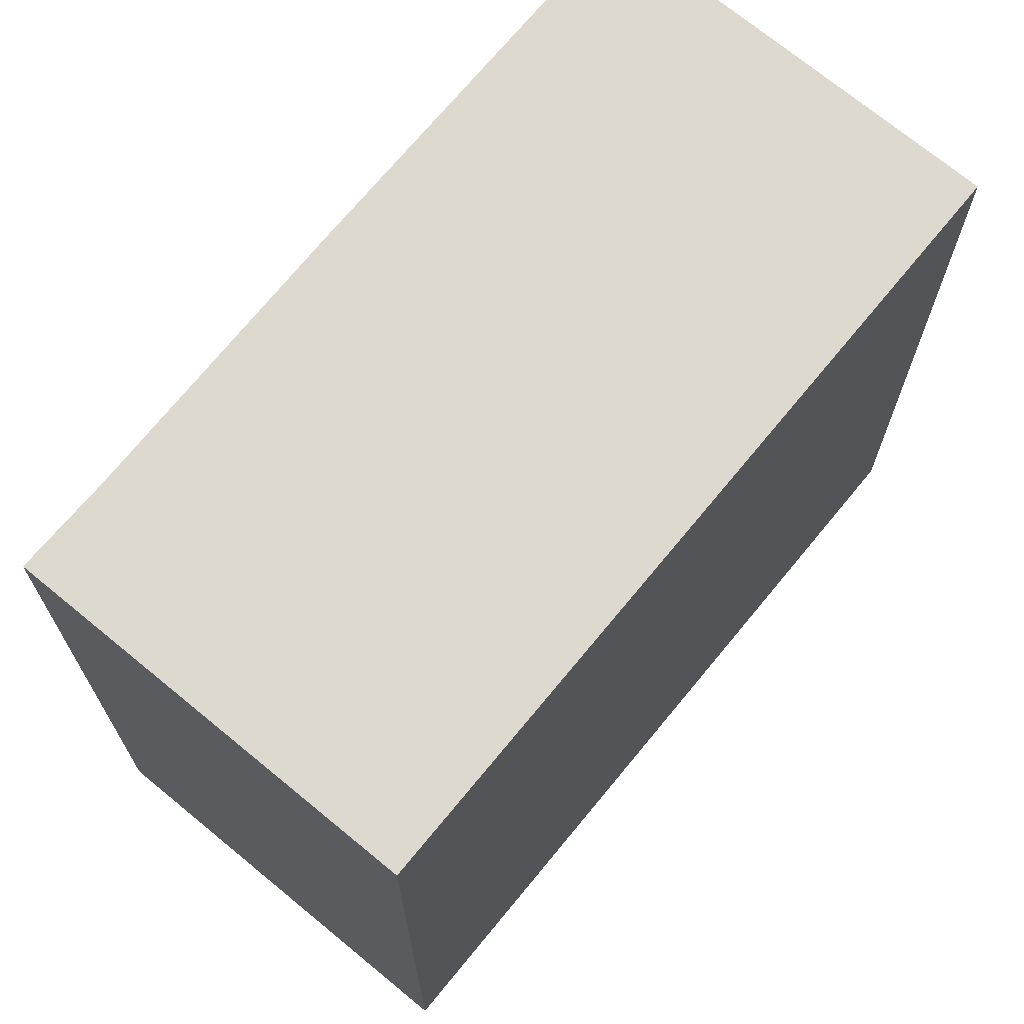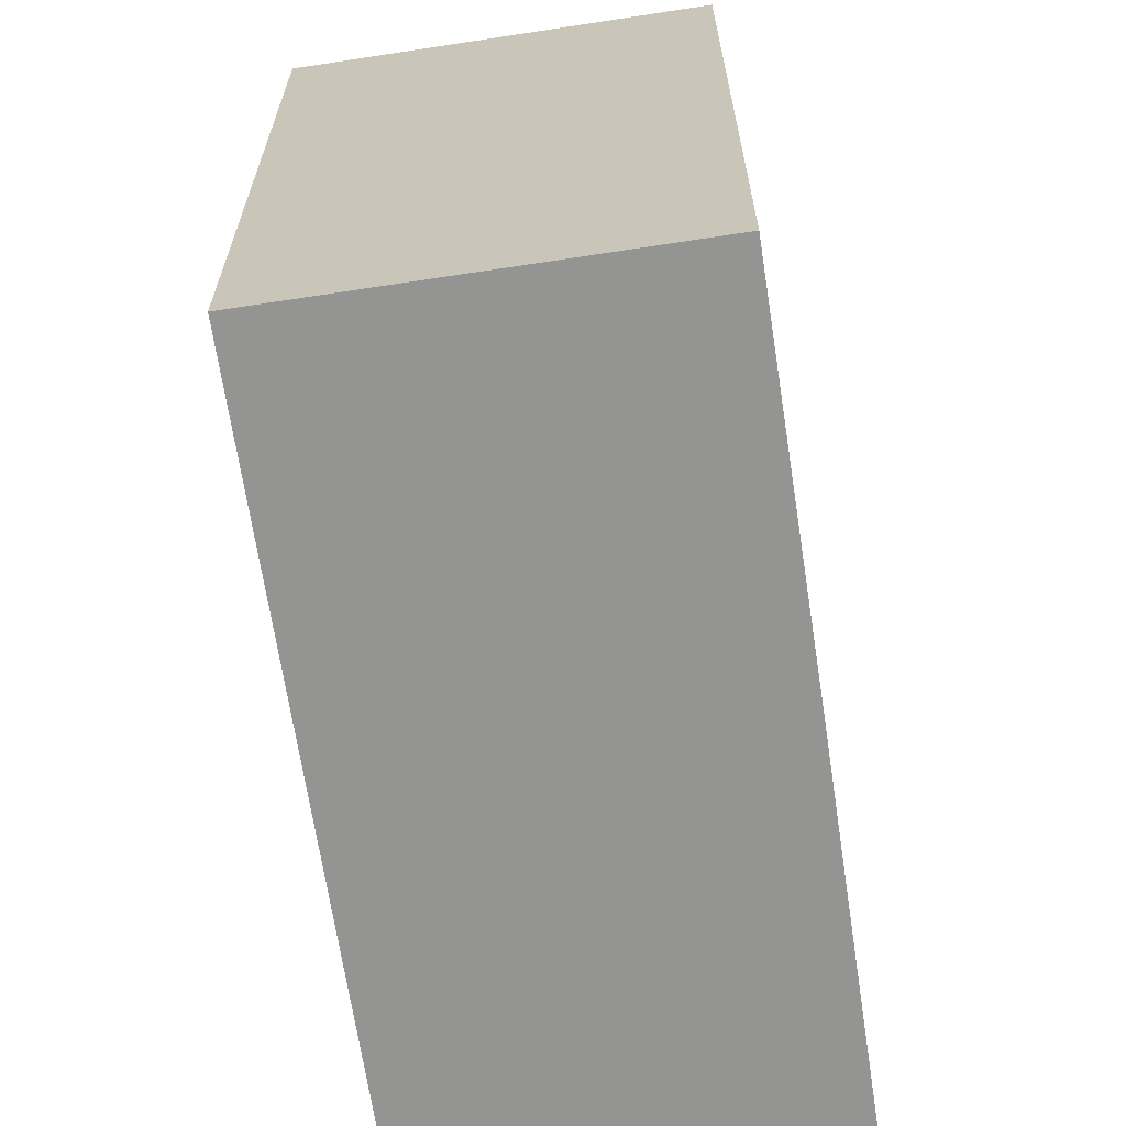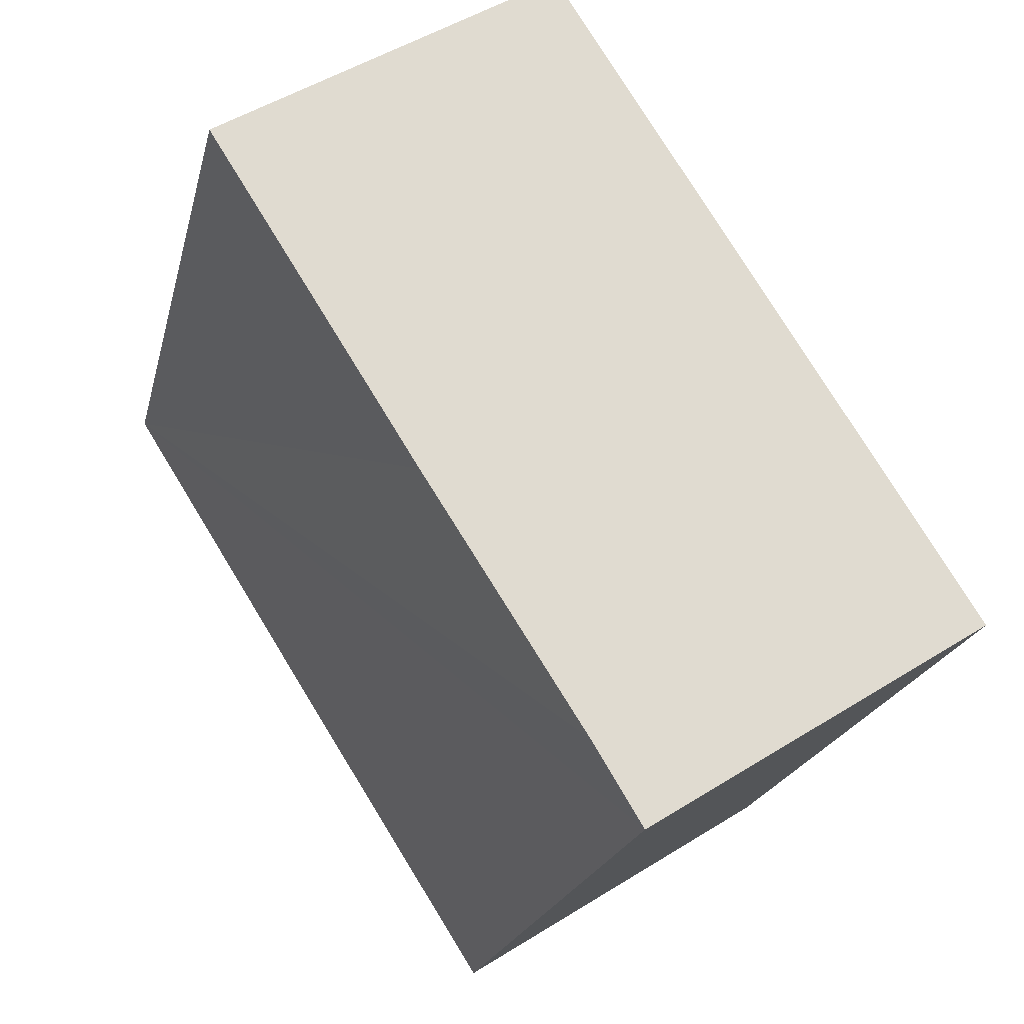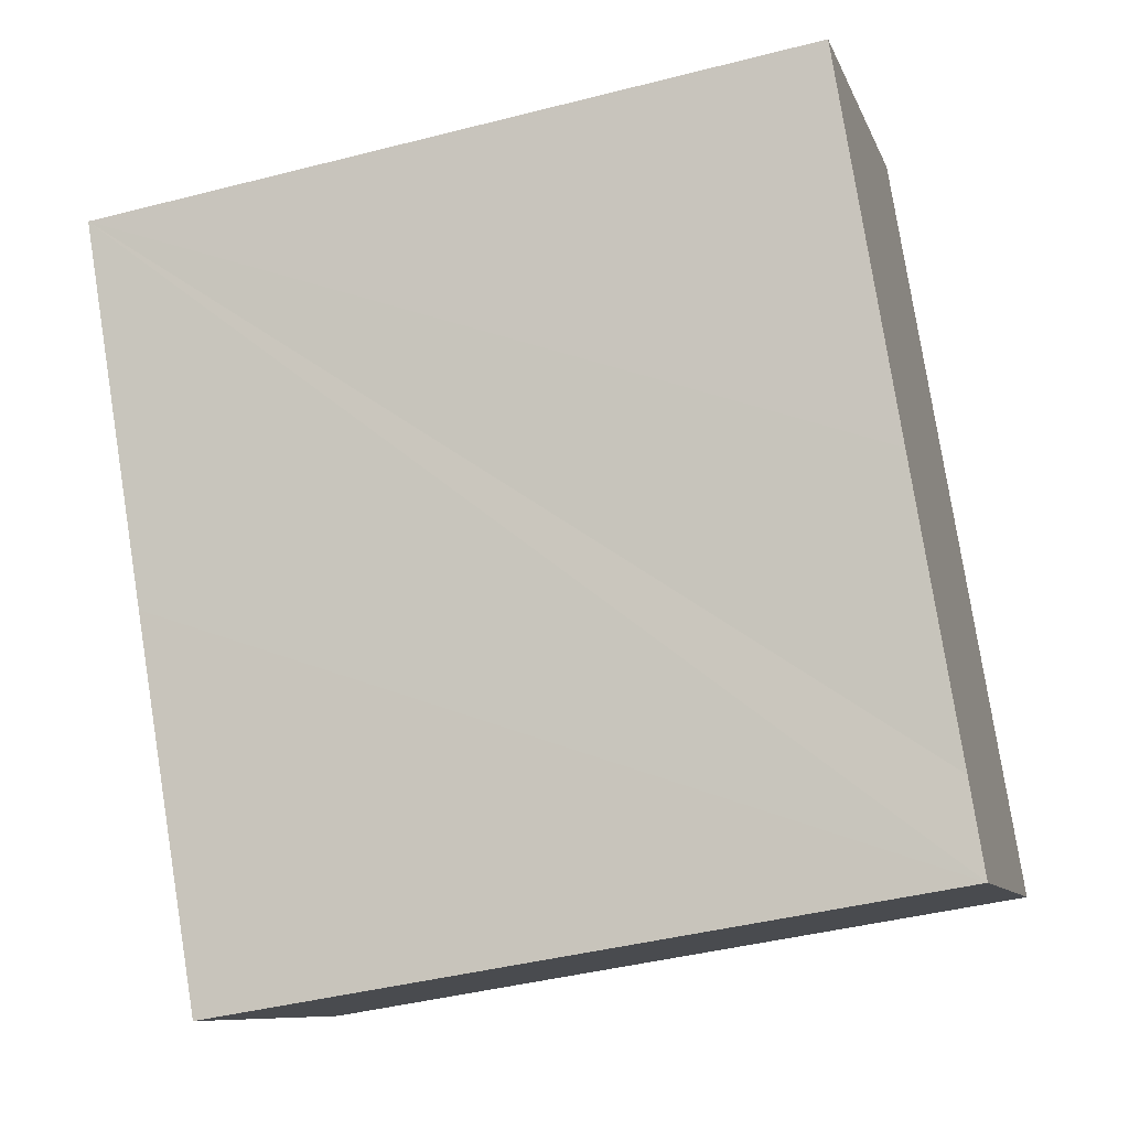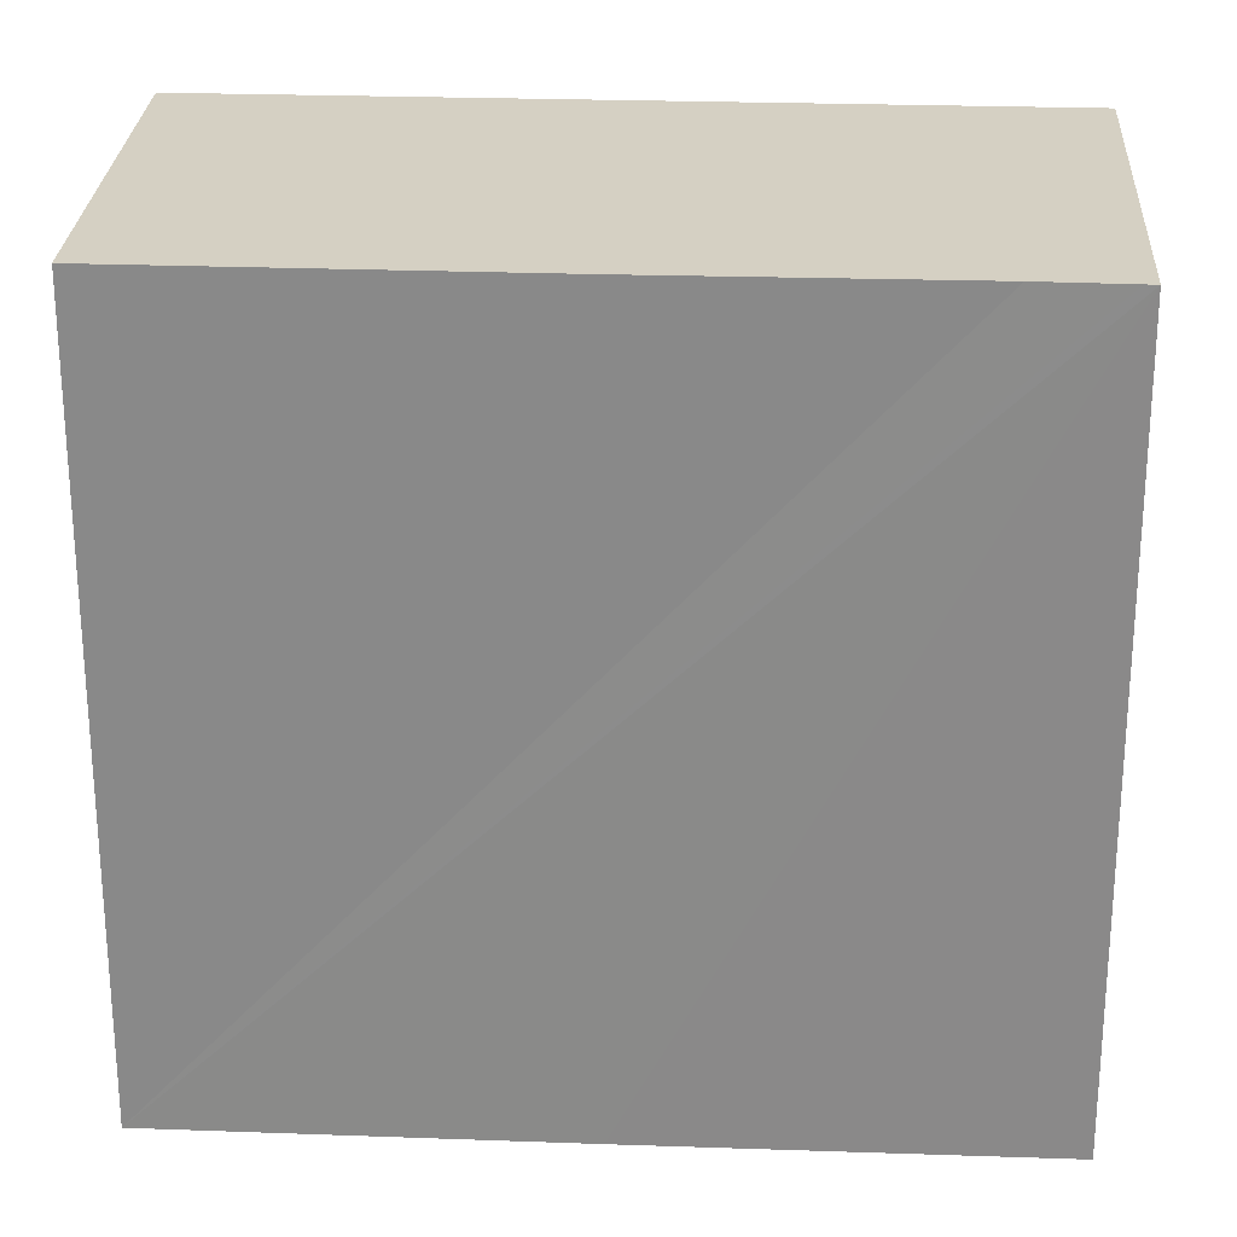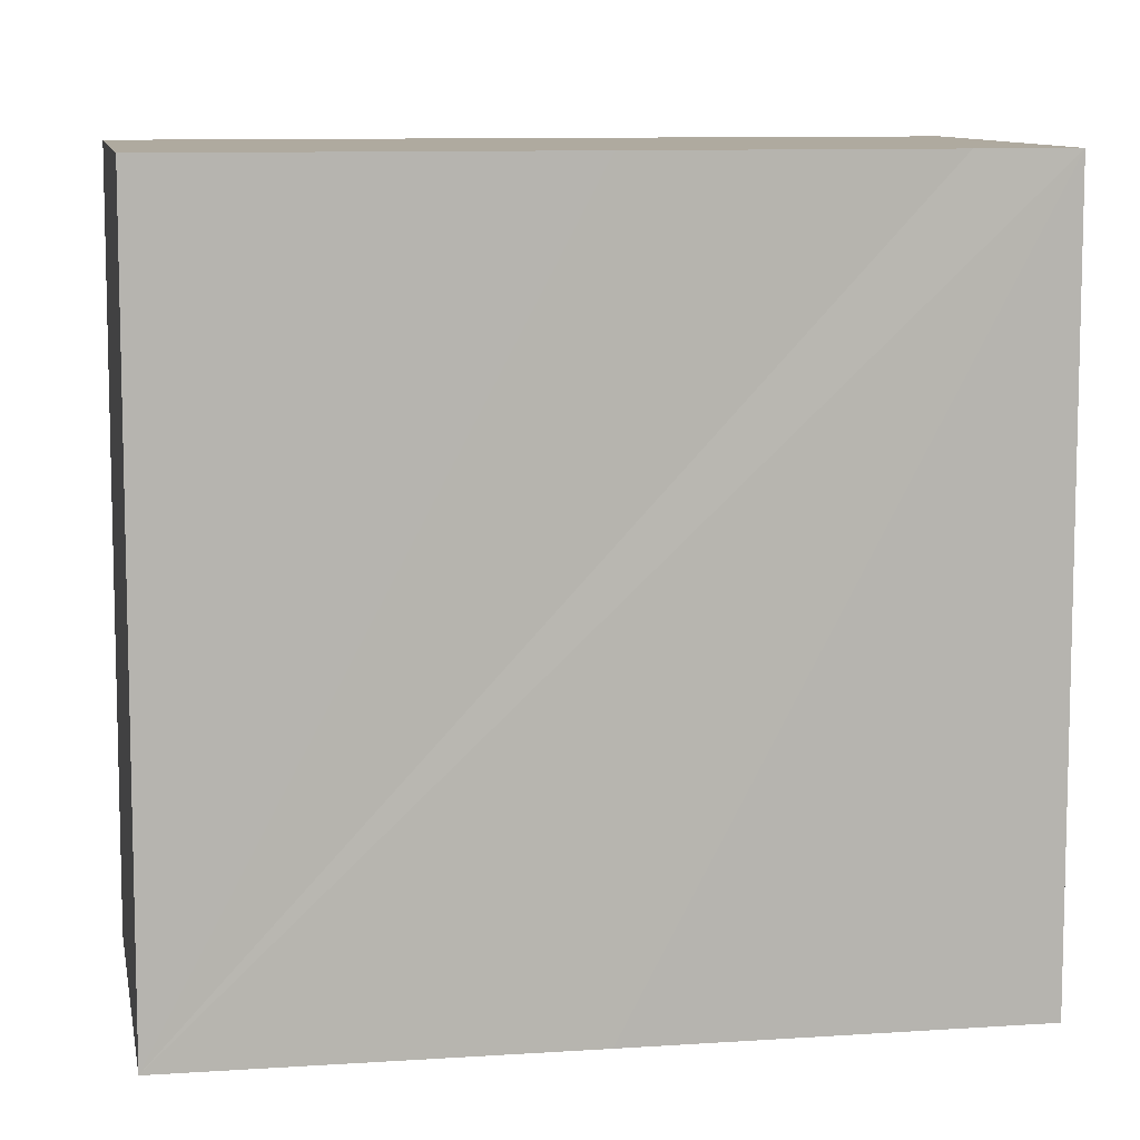
<metadata>
{"format":"obj","ext":"obj","renderer":"f3d","projection":"perspective","resolution":1024,"background":"white","views":[{"elev":71.4,"azim":-108.1,"up":"+Y"},{"elev":-67.0,"azim":41.1,"up":"+Y"},{"elev":-20.8,"azim":167.2,"up":"+Z"},{"elev":-42.4,"azim":107.1,"up":"+Z"},{"elev":26.3,"azim":125.6,"up":"+Y"},{"elev":9.5,"azim":112.3,"up":"+Y"}]}
</metadata>
<code>
v  0 3.036 1.859e-16
v  1.43 3.036 -0.849
v  1.405 3.036 -0.89
v  1.607 3.036 -0.559
v  2.265 3.036 0.459
v  0.86 3.036 1.35
v  3.121 3.036 1.814
v  1.721 3.036 2.701
v  1.721 -1.654e-16 2.701
v  3.121 -1.111e-16 1.814
v  2.265 -2.811e-17 0.459
v  1.405 5.45e-17 -0.89
v  1.607 3.423e-17 -0.559
v  1.43 5.199e-17 -0.849
v  0 0 0
v  0.86 -8.266e-17 1.35
g defaultobject
f 1 2 3
f 2 1 4
f 4 1 5
f 5 1 6
f 5 6 7
f 7 6 8
f 9 7 8
f 7 9 10
f 10 5 7
f 5 10 4
f 4 10 2
f 2 10 3
f 3 10 11
f 3 11 12
f 12 11 13
f 12 13 14
f 12 1 3
f 1 12 15
f 6 9 8
f 9 6 1
f 9 1 16
f 16 1 15
f 14 15 12
f 15 14 13
f 15 13 11
f 15 11 16
f 16 11 10
f 16 10 9

</code>
